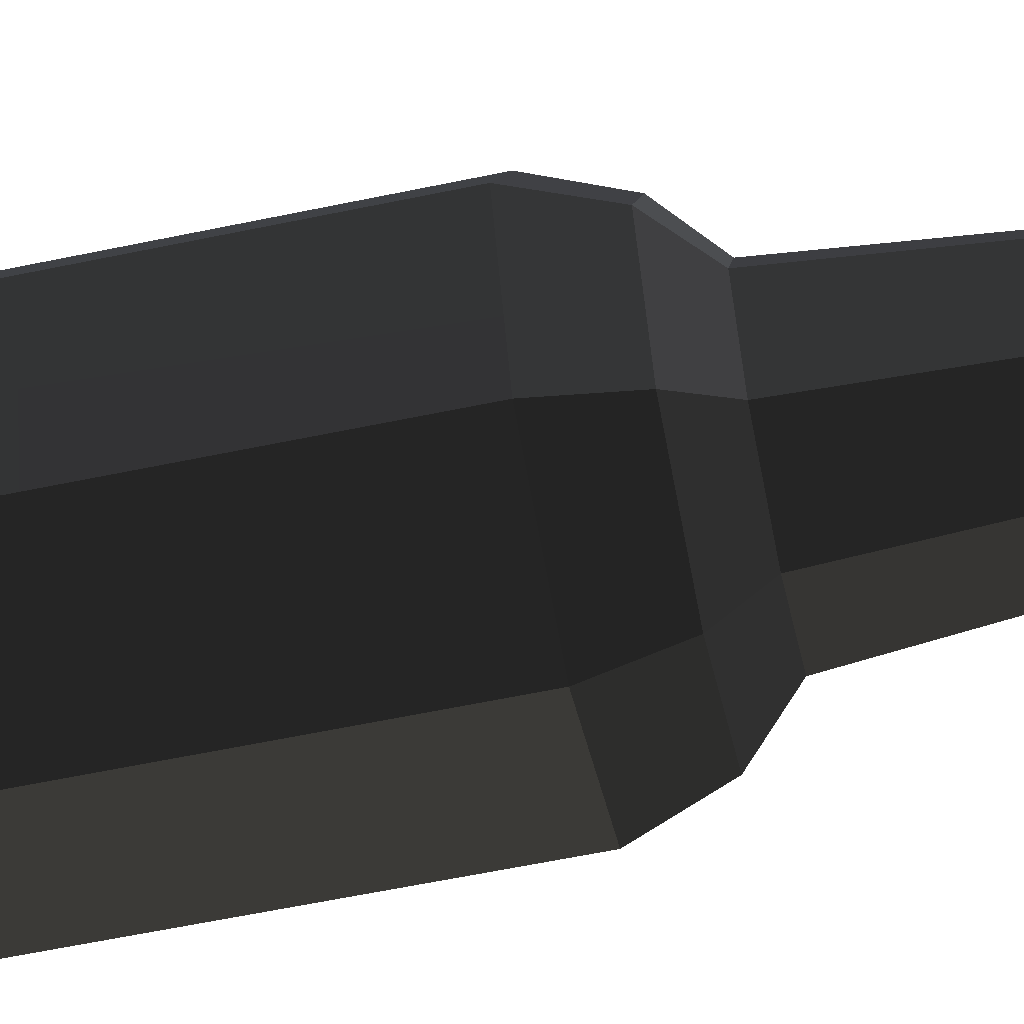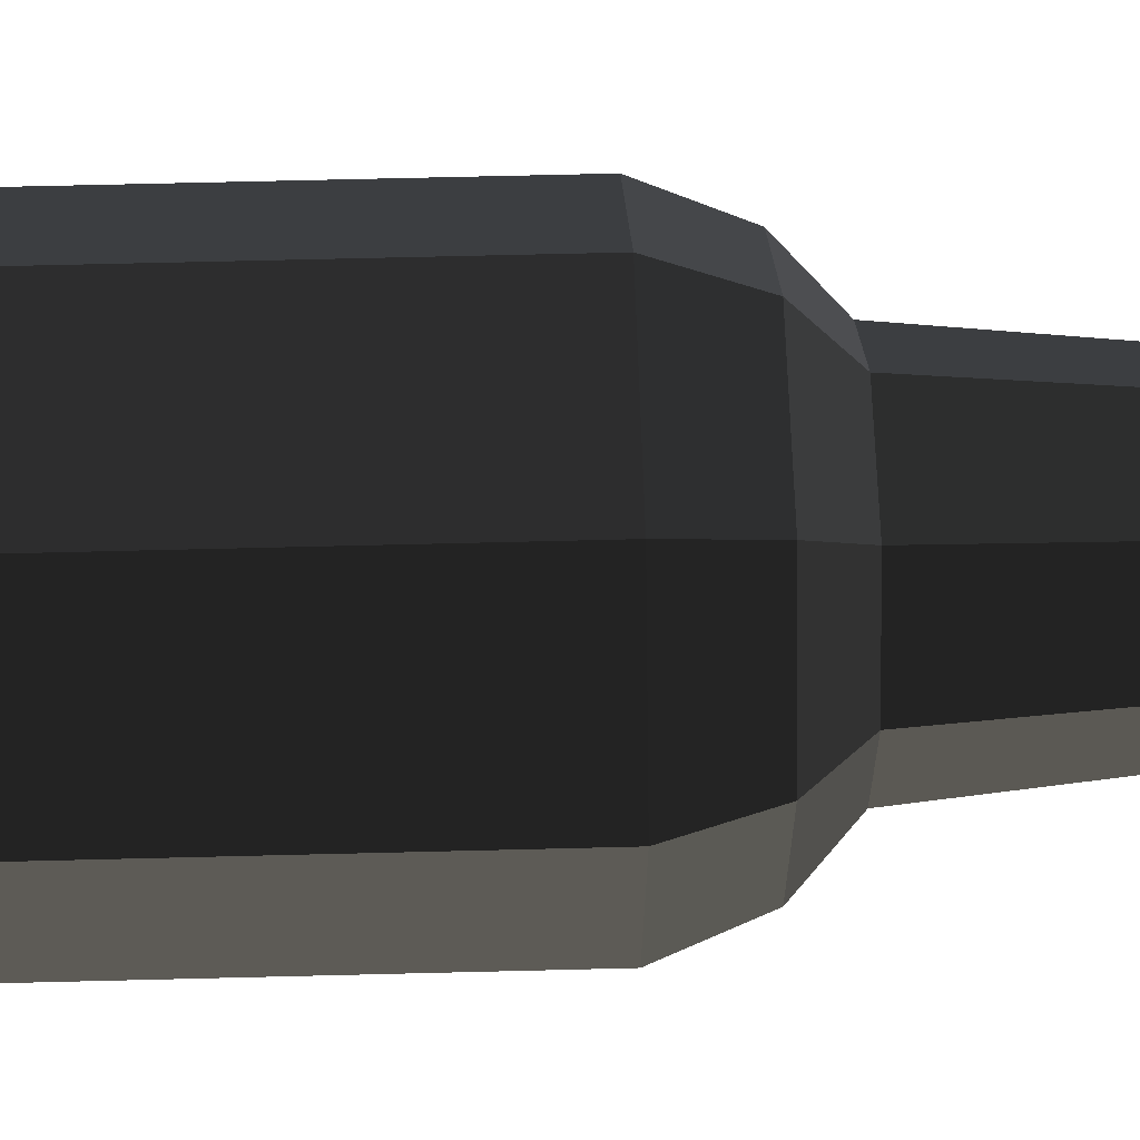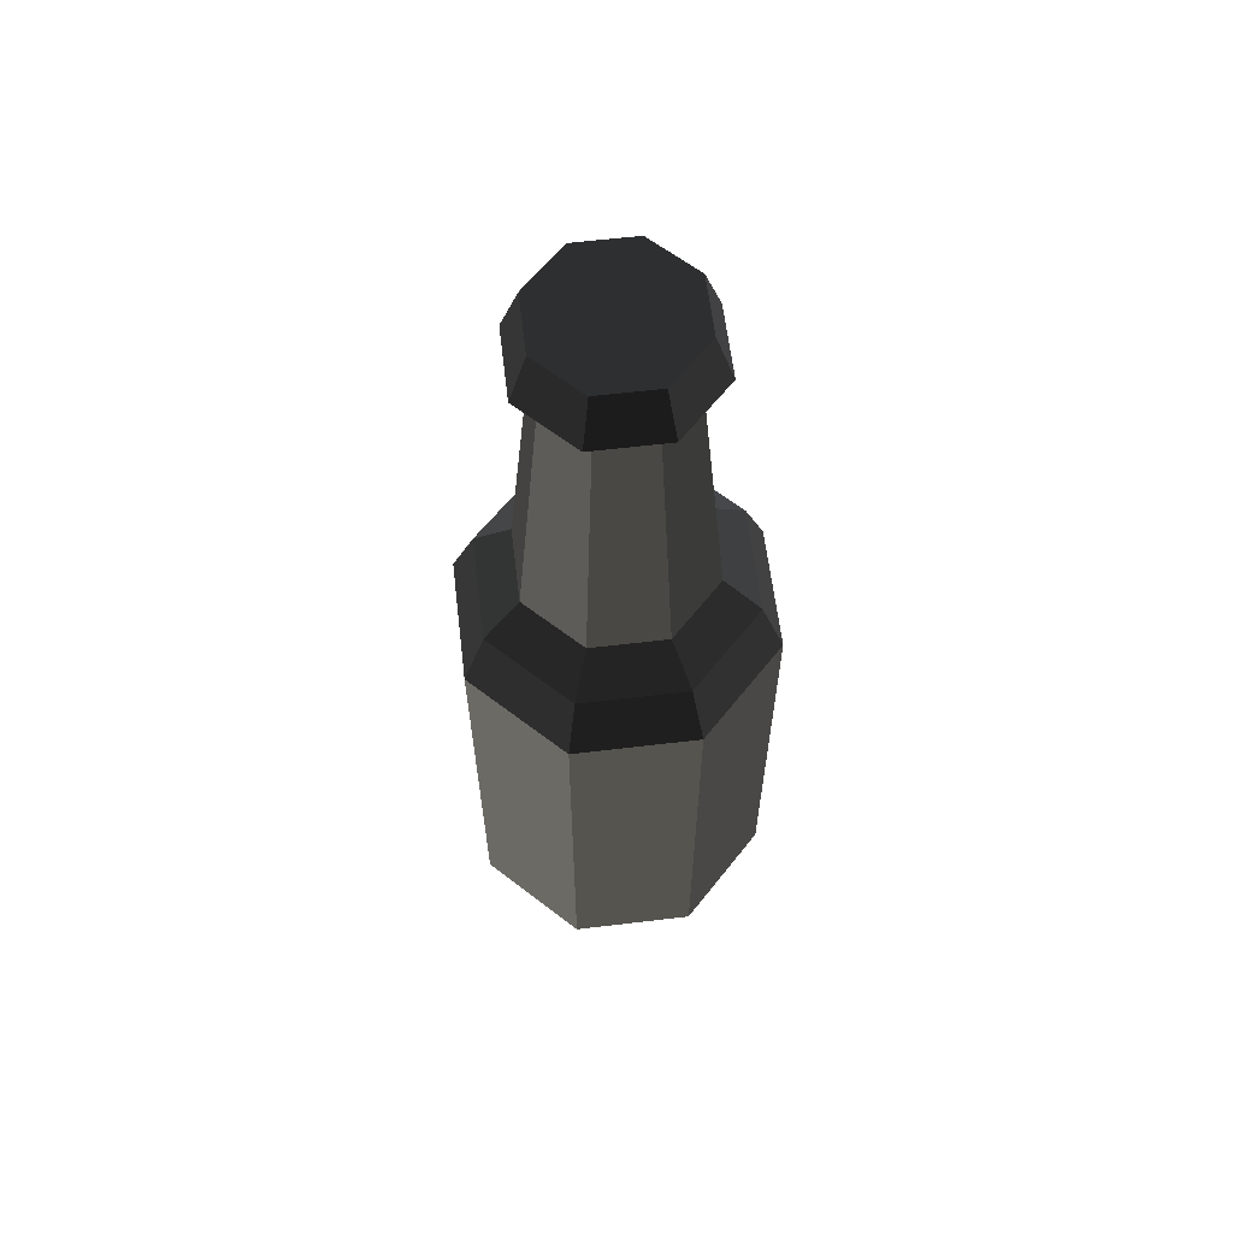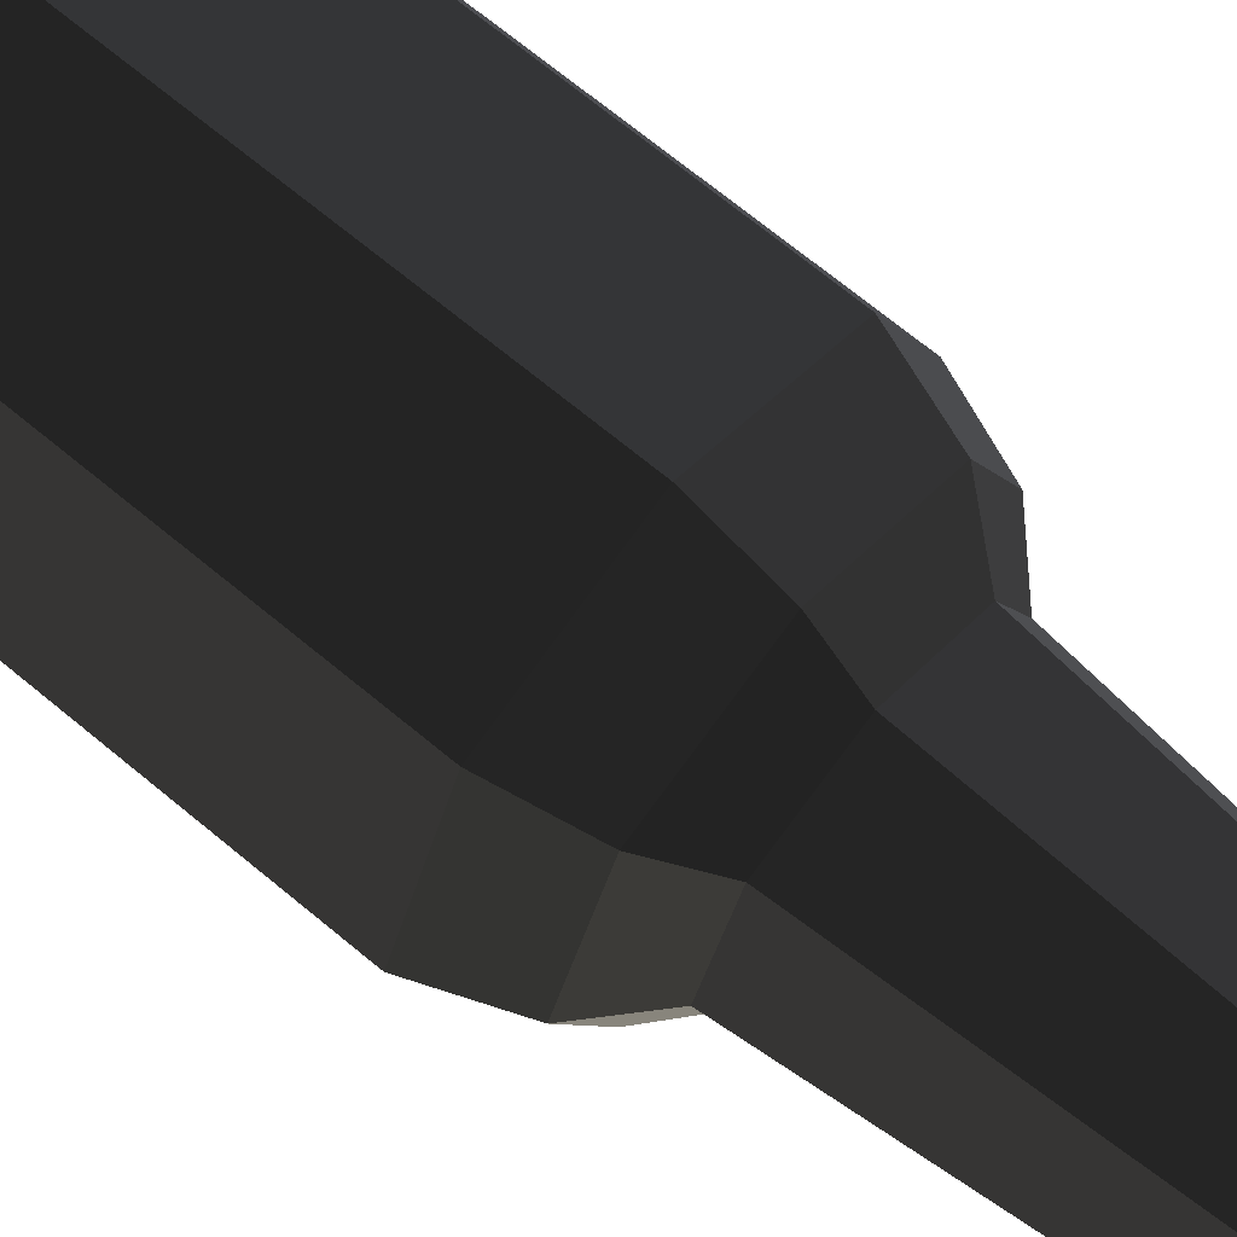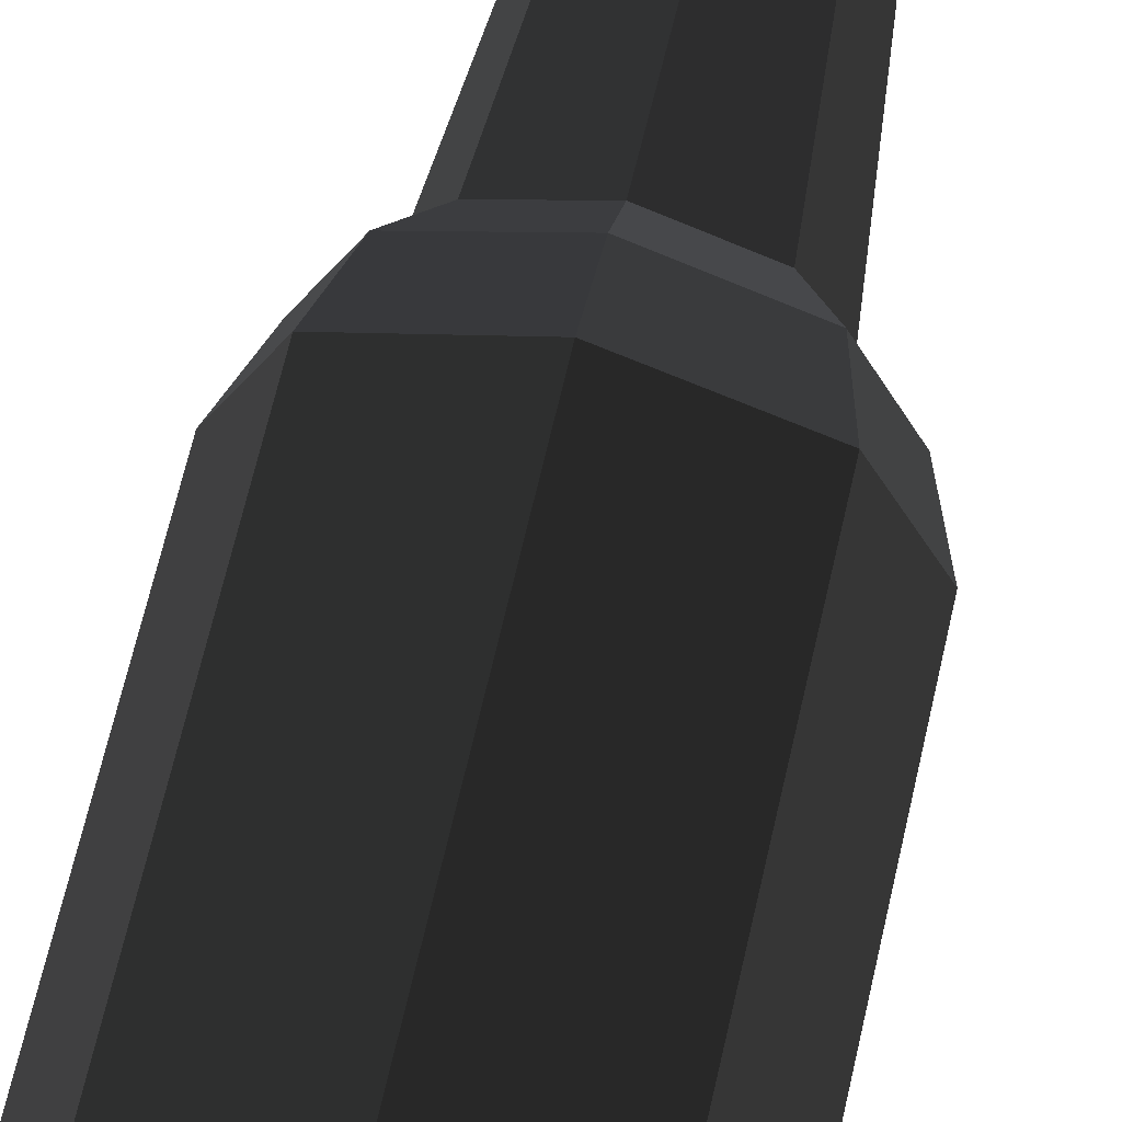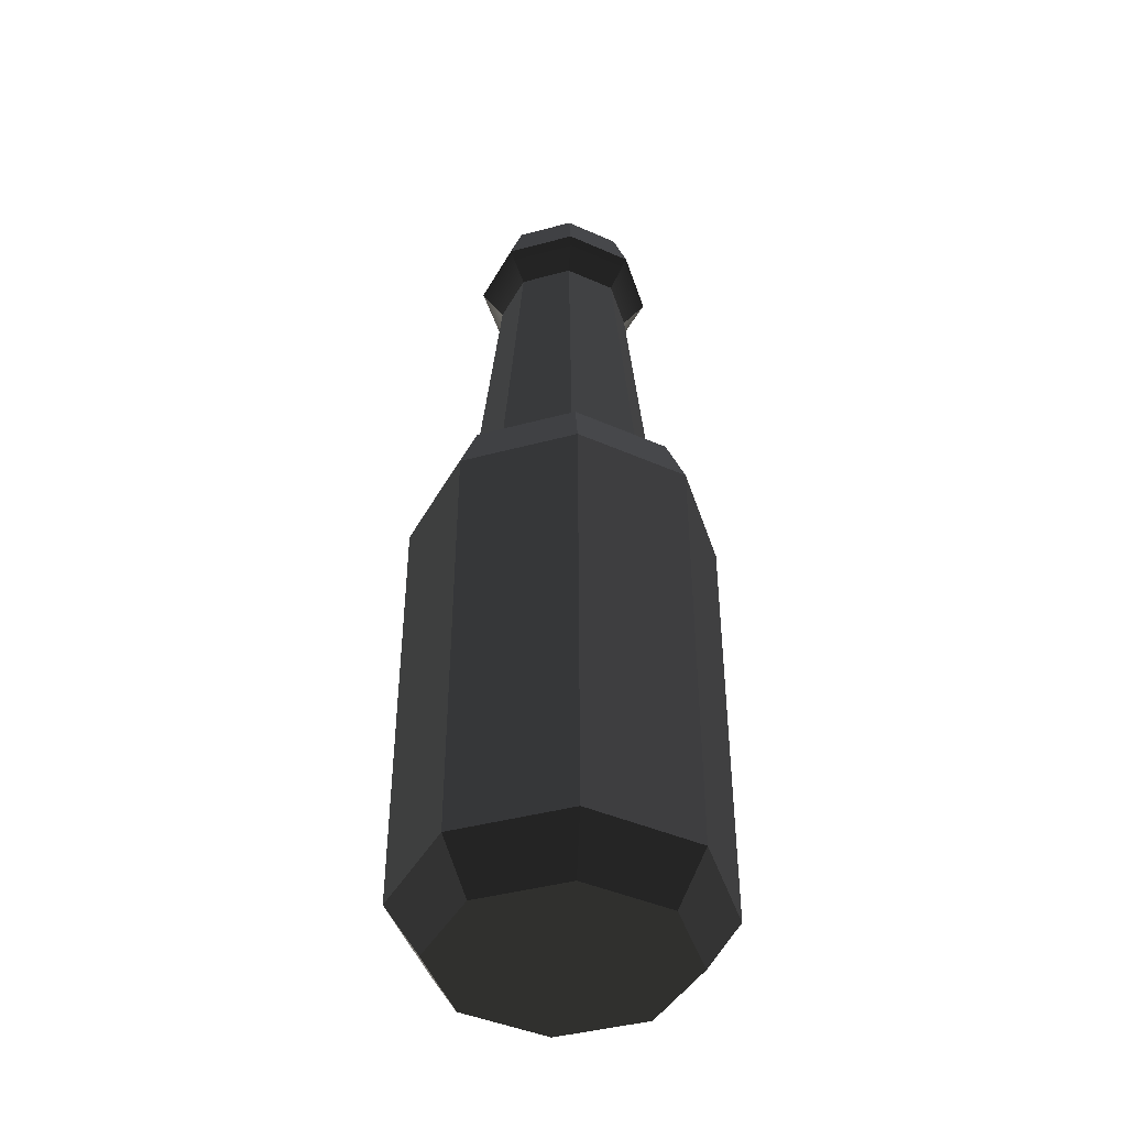
<metadata>
{"format":"obj","ext":"obj","renderer":"f3d","projection":"perspective","resolution":1024,"background":"white","views":[{"elev":-61.2,"azim":102.0,"up":"+Z"},{"elev":41.1,"azim":88.0,"up":"+Z"},{"elev":61.6,"azim":-119.4,"up":"+Y"},{"elev":67.5,"azim":130.1,"up":"+Z"},{"elev":66.6,"azim":12.9,"up":"+Z"},{"elev":-43.6,"azim":-5.0,"up":"+Y"}]}
</metadata>
<code>
v 42.65 -153.3 -42.66
v 0 -153.3 -60.35
v -42.65 -153.3 -42.66
v -60.31 -153.3 0
v -42.65 -153.3 42.65
v 0 -153.3 60.32
v 42.65 -153.3 42.65
v 60.35 -153.3 0
v 52.33 103.6 -52.34
v 0 103.6 -74.01
v -52.33 103.6 -52.34
v -73.99 103.6 0
v -52.33 103.6 52.32
v 0 103.6 73.98
v 52.33 103.6 52.32
v 74.02 103.6 0
v 0 -153.3 0
v -52.33 -132.8 -52.34
v -73.99 -132.8 0
v -52.33 -132.8 52.32
v 0 -132.8 73.98
v 52.33 -132.8 52.32
v 74.02 -132.8 0
v 52.33 -132.8 -52.34
v 0 -132.8 -74.01
v 44.83 130.2 -44.84
v 0 130.2 -63.39
v -44.83 130.2 -44.84
v -63.39 130.2 0
v -44.83 130.2 44.82
v 0 130.2 63.38
v 44.83 130.2 44.82
v 63.4 130.2 0
v 30 149.6 -30
v 0 149.6 -42.44
v -30 149.6 -30
v -42.41 149.6 0
v -30 149.6 29.98
v 0 149.6 42.42
v 30 149.6 29.98
v 42.45 149.6 0
v 19.41 308.5 -19.41
v 0 308.5 -27.45
v -19.41 308.5 -19.41
v -27.43 308.5 -0.009632
v -19.41 308.5 19.39
v 0 308.5 27.43
v 19.41 308.5 19.39
v 27.46 308.5 -0.009632
v 24.44 314.8 -24.43
v 0 314.8 -34.55
v -24.41 314.8 -24.43
v -34.52 314.8 -0.009632
v -24.41 314.8 24.41
v 0 314.8 34.52
v 24.44 314.8 24.41
v 34.56 314.8 -0.009632
v 24.44 322.9 -24.43
v 0 322.9 -34.55
v -24.41 322.9 -24.43
v -34.52 322.9 -0.009632
v -24.41 322.9 24.41
v 0 322.9 34.52
v 24.44 322.9 24.41
v 34.56 322.9 -0.009632
v 27.93 325.2 -27.91
v 0 325.2 -39.47
v -27.89 325.2 -27.91
v -39.43 325.2 -0.009632
v -27.89 325.2 27.88
v 0 325.2 39.43
v 27.93 325.2 27.88
v 39.49 325.2 -0.009632
v 23.9 338.7 -23.88
v 0.02899 338.7 -33.77
v 0.02899 338.7 -0.009632
v -23.84 338.7 -23.88
v -33.73 338.7 -0.009632
v -23.84 338.7 23.85
v 0.02899 338.7 33.73
v 23.9 338.7 23.85
v 33.79 338.7 -0.009632
v -52.33 75.36 52.32
v 0 75.36 73.98
v 52.33 75.36 52.32
v 74.02 75.36 0
v -73.99 75.36 0
v -52.33 -40.77 52.32
v 0 -40.77 73.98
v 52.33 -40.77 52.32
v 74.02 -40.77 0
v -73.99 -40.77 0
v 74.02 61.72 0
v 52.33 61.72 52.32
v 0 61.72 73.98
v -52.33 61.72 52.32
v -73.99 61.72 0
v -73.99 -25.99 0
v -52.33 -25.99 52.32
v 0 -25.99 73.98
v 52.33 -25.99 52.32
v 74.02 -25.99 0
v -59.91 75.36 -34.03
v -59.91 -40.77 -34.03
v -66.39 61.72 -18.32
v -66.39 -25.99 -18.32
v 59.94 -40.77 -34.03
v 66.44 -25.99 -18.32
v 66.44 61.72 -18.32
v 59.94 75.36 -34.03
f 11 103 87 12
f 87 83 13 12
f 83 84 14 13
f 84 85 15 14
f 85 86 16 15
f 86 110 9 16
f 2 1 17
f 3 2 17
f 4 3 17
f 5 4 17
f 6 5 17
f 7 6 17
f 8 7 17
f 1 8 17
f 74 75 76
f 75 77 76
f 77 78 76
f 78 79 76
f 79 80 76
f 80 81 76
f 81 82 76
f 82 74 76
f 3 4 19 18
f 4 5 20 19
f 5 6 21 20
f 6 7 22 21
f 7 8 23 22
f 8 1 24 23
f 1 2 25 24
f 2 3 18 25
f 9 10 27 26
f 10 11 28 27
f 11 12 29 28
f 12 13 30 29
f 13 14 31 30
f 14 15 32 31
f 15 16 33 32
f 16 9 26 33
f 26 27 35 34
f 27 28 36 35
f 28 29 37 36
f 29 30 38 37
f 30 31 39 38
f 31 32 40 39
f 32 33 41 40
f 33 26 34 41
f 34 35 43 42
f 35 36 44 43
f 36 37 45 44
f 37 38 46 45
f 38 39 47 46
f 39 40 48 47
f 40 41 49 48
f 41 34 42 49
f 42 43 51 50
f 43 44 52 51
f 44 45 53 52
f 45 46 54 53
f 46 47 55 54
f 47 48 56 55
f 48 49 57 56
f 49 42 50 57
f 50 51 59 58
f 51 52 60 59
f 52 53 61 60
f 53 54 62 61
f 54 55 63 62
f 55 56 64 63
f 56 57 65 64
f 57 50 58 65
f 58 59 67 66
f 59 60 68 67
f 60 61 69 68
f 61 62 70 69
f 62 63 71 70
f 63 64 72 71
f 64 65 73 72
f 65 58 66 73
f 66 67 75 74
f 67 68 77 75
f 68 69 78 77
f 69 70 79 78
f 70 71 80 79
f 71 72 81 80
f 72 73 82 81
f 73 66 74 82
f 99 100 95 96
f 100 101 94 95
f 101 102 93 94
f 9 110 107 24
f 24 25 10 9
f 25 18 11 10
f 97 105 106 98
f 98 99 96 97
f 20 21 89 88
f 21 22 90 89
f 22 23 91 90
f 23 24 107 91
f 18 19 92 104
f 19 20 88 92
f 102 108 109 93
f 93 109 110 86
f 94 93 86 85
f 95 94 85 84
f 96 95 84 83
f 97 96 83 87
f 103 105 97 87
f 98 106 104 92
f 92 88 99 98
f 88 89 100 99
f 89 90 101 100
f 90 91 102 101
f 91 107 108 102
f 18 104 103 11
f 106 105 103 104
f 107 110 109 108
v 47.22 -163 -47.23
v 0 -163 -66.82
v -47.22 -163 -47.23
v -66.78 -163 0.000477
v -47.22 -163 47.22
v 0 -163 66.79
v 47.22 -163 47.22
v 66.82 -163 0.000477
v 60.47 105.7 -60.49
v 0 105.7 -85.53
v -60.48 105.7 -60.49
v -85.51 105.7 0.000572
v -60.48 105.7 60.47
v 0 105.7 85.5
v 60.47 105.7 60.47
v 85.54 105.7 0.001144
v 0 -165 0
v -60.3 -136 -60.31
v -85.26 -136 0.000477
v -60.3 -136 60.29
v 0 -136 85.25
v 60.3 -136 60.29
v 85.29 -136 0.001144
v 60.3 -136 -60.31
v 0 -136 -85.28
v 51.78 136.5 -51.8
v 0 136.5 -73.24
v -51.79 136.5 -51.79
v -73.24 136.5 0.000763
v -51.78 136.5 51.78
v 0 136.5 73.22
v 51.78 136.5 51.78
v 73.24 136.5 0.000763
v 37.26 155.3 -37.26
v 0 155.3 -52.7
v -37.26 155.3 -37.26
v -52.67 155.3 0.000954
v -37.26 155.3 37.24
v 0 155.3 52.68
v 37.26 155.3 37.24
v 52.71 155.3 0.000954
v 26.96 303.7 -26.97
v -0.001144 303.7 -38.13
v -26.97 303.7 -26.96
v -38.12 303.7 -0.009346
v -26.97 303.7 26.95
v -0.001144 303.7 38.11
v 26.96 303.7 26.95
v 38.14 303.7 -0.009346
v 35.8 321.6 -35.78
v -0.004959 321.6 -50.6
v -35.76 321.6 -35.77
v -50.56 321.6 -0.008869
v -35.76 321.6 35.75
v -0.004959 321.6 50.56
v 35.8 321.6 35.75
v 50.61 321.6 -0.008869
v 29.15 347.8 -29.13
v 0.03204 347.8 -41.19
v 0.02899 350.4 -0.009632
v -29.09 347.8 -29.12
v -41.15 347.8 -0.00906
v -29.08 347.8 29.1
v 0.03204 347.8 41.15
v 29.14 347.8 29.1
v 41.21 347.8 -0.009155
f 112 127 111
f 113 127 112
f 114 127 113
f 115 127 114
f 116 127 115
f 117 127 116
f 118 127 117
f 111 127 118
f 168 170 169
f 169 170 171
f 171 170 172
f 172 170 173
f 173 170 174
f 174 170 175
f 175 170 176
f 176 170 168
f 113 128 129 114
f 114 129 130 115
f 115 130 131 116
f 116 131 132 117
f 117 132 133 118
f 118 133 134 111
f 111 134 135 112
f 112 135 128 113
f 119 136 137 120
f 120 137 138 121
f 121 138 139 122
f 122 139 140 123
f 123 140 141 124
f 124 141 142 125
f 125 142 143 126
f 126 143 136 119
f 136 144 145 137
f 137 145 146 138
f 138 146 147 139
f 139 147 148 140
f 140 148 149 141
f 141 149 150 142
f 142 150 151 143
f 143 151 144 136
f 144 152 153 145
f 145 153 154 146
f 146 154 155 147
f 147 155 156 148
f 148 156 157 149
f 149 157 158 150
f 150 158 159 151
f 151 159 152 144
f 152 160 161 153
f 153 161 162 154
f 154 162 163 155
f 155 163 164 156
f 156 164 165 157
f 157 165 166 158
f 158 166 167 159
f 159 167 160 152
f 160 168 169 161
f 161 169 171 162
f 162 171 172 163
f 163 172 173 164
f 164 173 174 165
f 165 174 175 166
f 166 175 176 167
f 167 176 168 160
f 134 119 120 135
f 135 120 121 128
f 132 125 126 133
f 131 124 125 132
f 130 123 124 131
f 129 122 123 130
f 128 121 122 129
f 119 134 133 126

</code>
